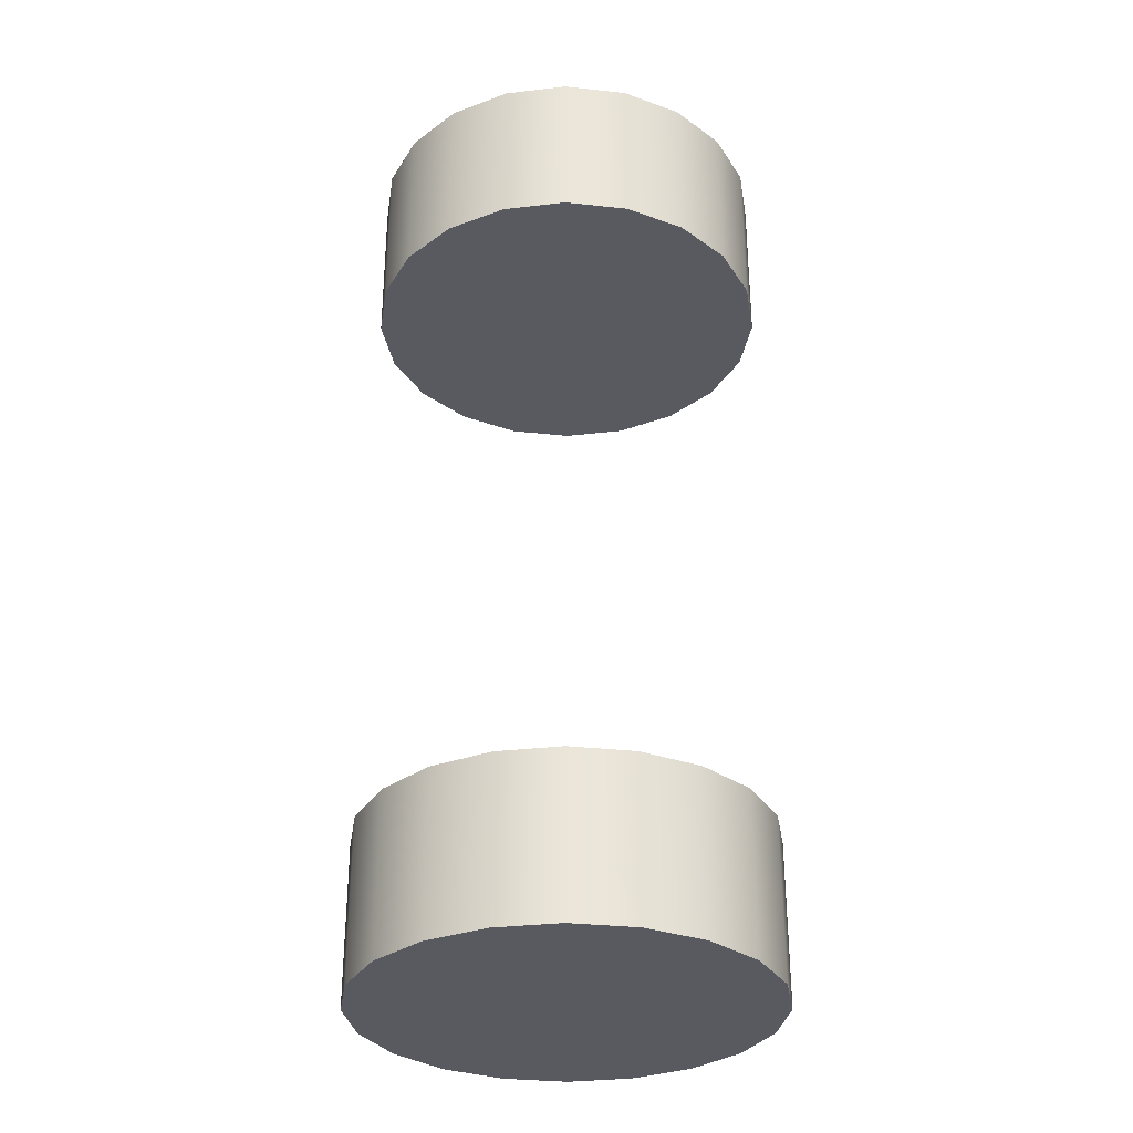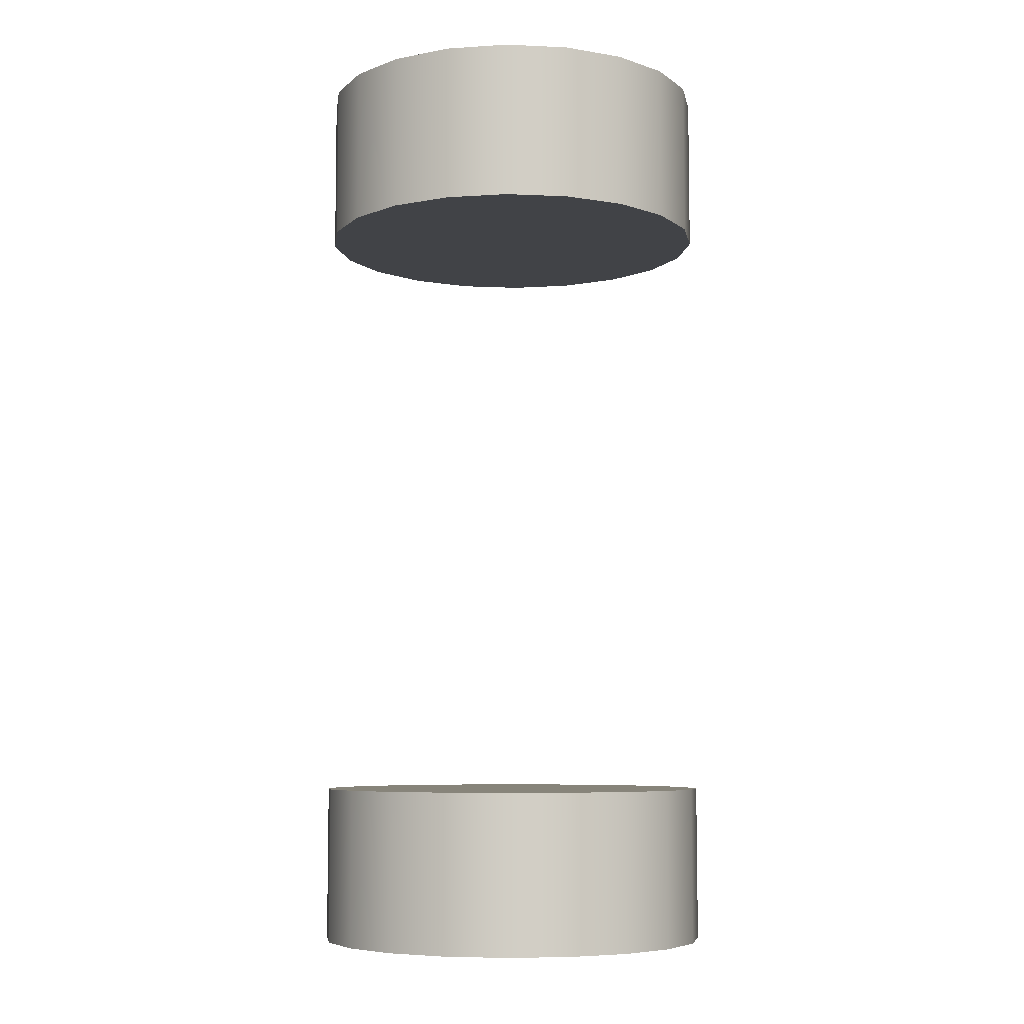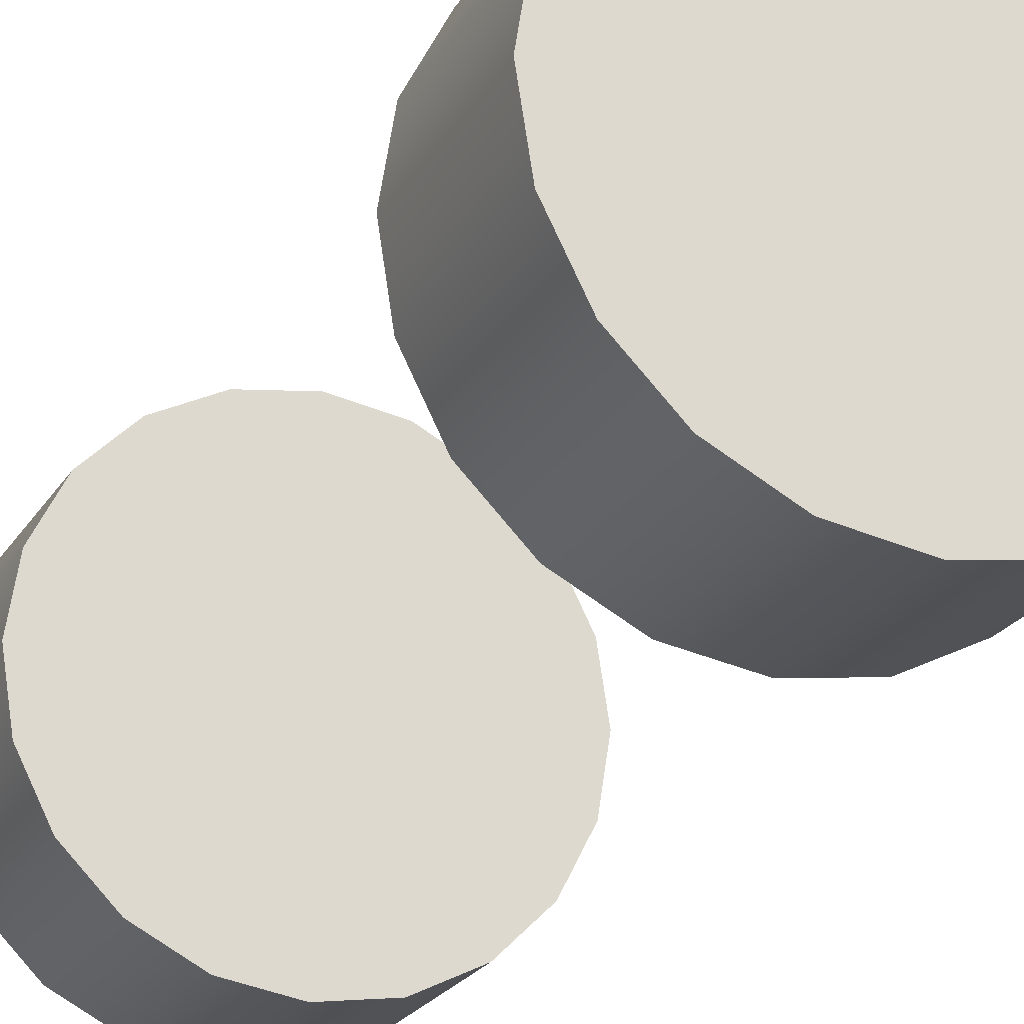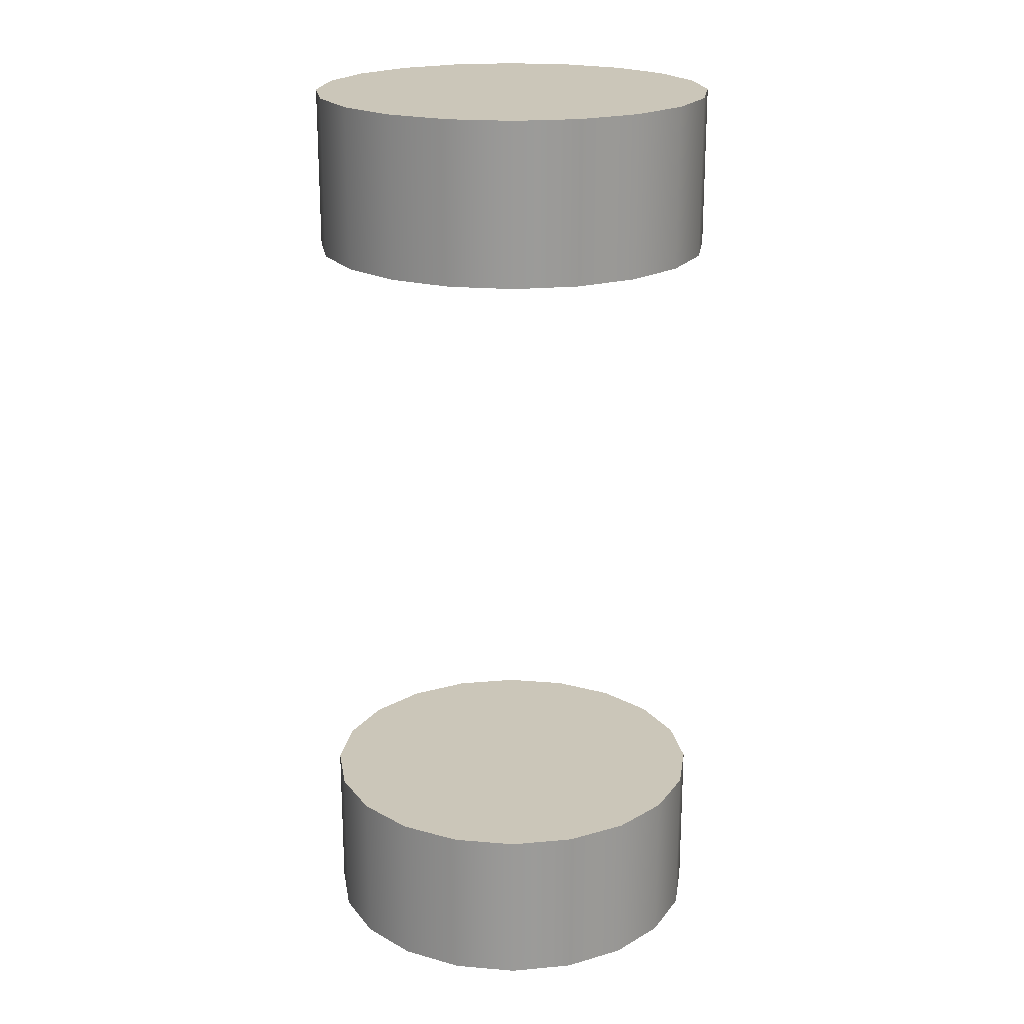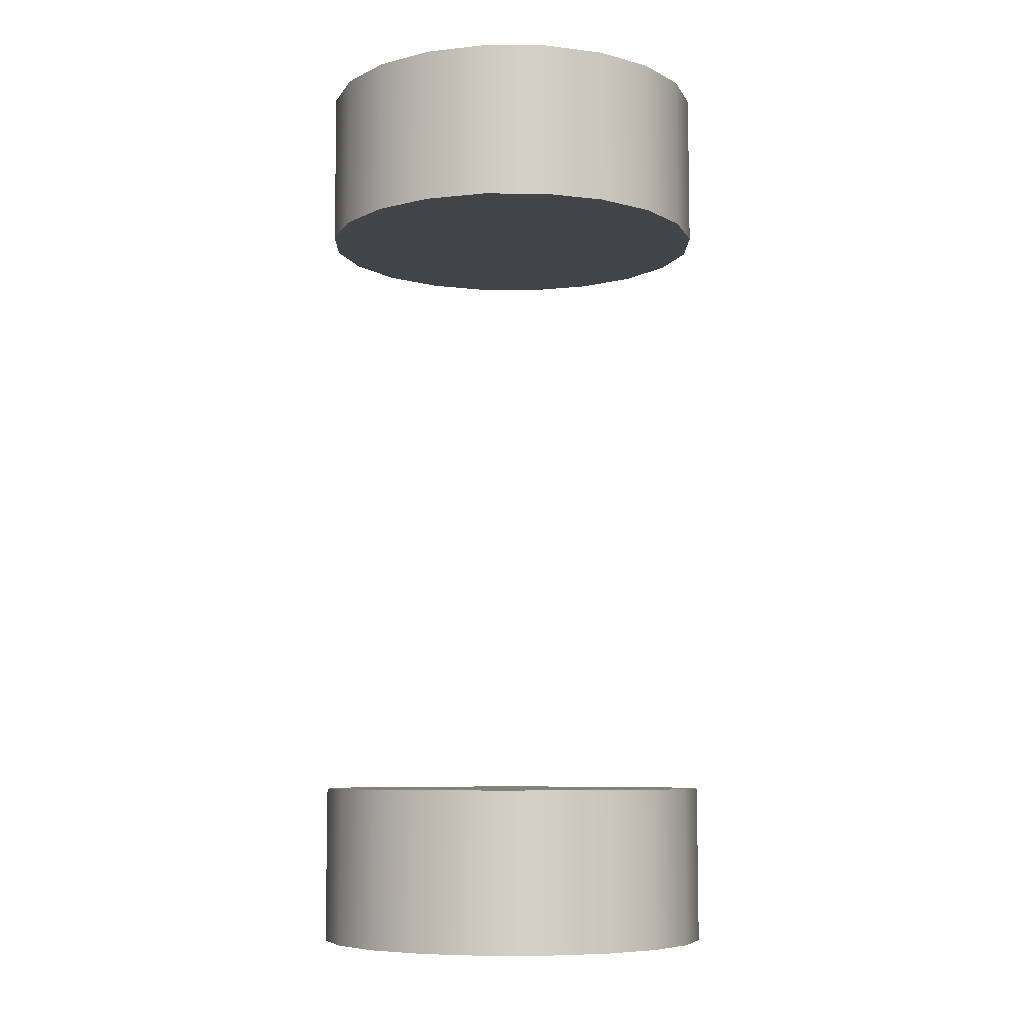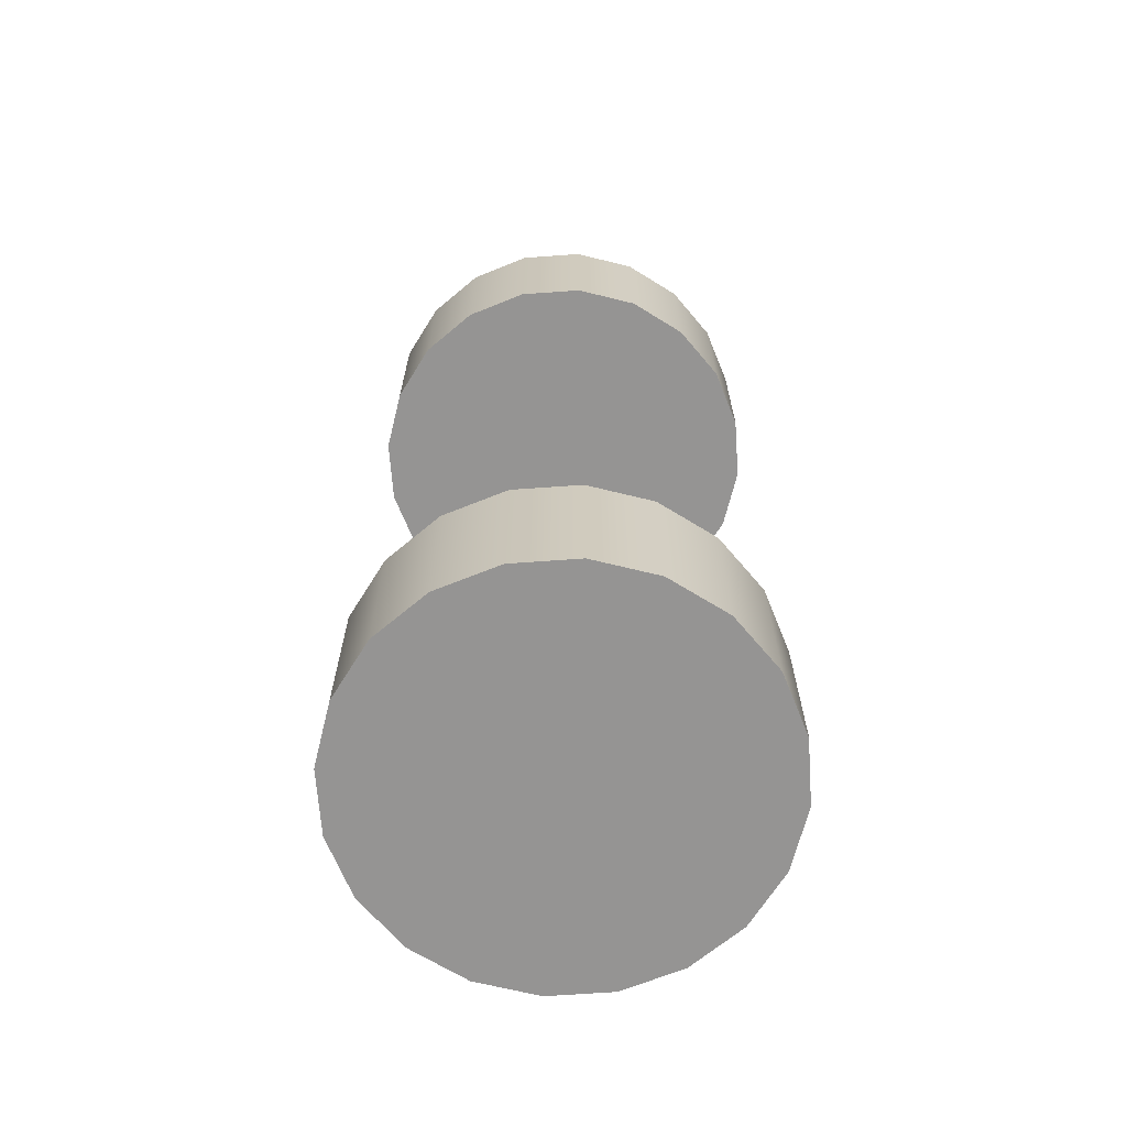
<metadata>
{"format":"obj","ext":"obj","renderer":"f3d","projection":"perspective","resolution":1024,"background":"white","views":[{"elev":-31.9,"azim":162.3,"up":"+Z"},{"elev":-7.0,"azim":-160.5,"up":"+Z"},{"elev":-22.8,"azim":-23.5,"up":"+Y"},{"elev":20.8,"azim":-108.4,"up":"+Z"},{"elev":-7.7,"azim":98.2,"up":"+Z"},{"elev":-67.1,"azim":121.1,"up":"+Z"}]}
</metadata>
<code>
g default
v -2.196 0.9902 1.198
v -2.307 1.208 1.198
v -2.48 1.381 1.198
v -2.698 1.492 1.198
v -2.939 1.53 1.198
v -3.181 1.492 1.198
v -3.399 1.381 1.198
v -3.571 1.208 1.198
v -3.682 0.9902 1.198
v -3.721 0.7488 1.198
v -3.682 0.5074 1.198
v -3.571 0.2896 1.198
v -3.399 0.1168 1.198
v -3.181 0.005843 1.198
v -2.939 -0.03239 1.198
v -2.698 0.005843 1.198
v -2.48 0.1168 1.198
v -2.307 0.2896 1.198
v -2.196 0.5074 1.198
v -2.158 0.7488 1.198
v -2.196 0.9902 1.819
v -2.307 1.208 1.819
v -2.48 1.381 1.819
v -2.698 1.492 1.819
v -2.939 1.53 1.819
v -3.181 1.492 1.819
v -3.399 1.381 1.819
v -3.571 1.208 1.819
v -3.682 0.9902 1.819
v -3.721 0.7488 1.819
v -3.682 0.5074 1.819
v -3.571 0.2896 1.819
v -3.399 0.1168 1.819
v -3.181 0.005843 1.819
v -2.939 -0.03239 1.819
v -2.698 0.005843 1.819
v -2.48 0.1168 1.819
v -2.307 0.2896 1.819
v -2.196 0.5074 1.819
v -2.158 0.7488 1.819
v -2.939 0.7488 1.198
v -2.939 0.7488 1.819
g MLWheel
f 1 2 22 21
f 2 3 23 22
f 3 4 24 23
f 4 5 25 24
f 5 6 26 25
f 6 7 27 26
f 7 8 28 27
f 8 9 29 28
f 9 10 30 29
f 10 11 31 30
f 11 12 32 31
f 12 13 33 32
f 13 14 34 33
f 14 15 35 34
f 15 16 36 35
f 16 17 37 36
f 17 18 38 37
f 18 19 39 38
f 19 20 40 39
f 20 1 21 40
f 2 1 41
f 3 2 41
f 4 3 41
f 5 4 41
f 6 5 41
f 7 6 41
f 8 7 41
f 9 8 41
f 10 9 41
f 11 10 41
f 12 11 41
f 13 12 41
f 14 13 41
f 15 14 41
f 16 15 41
f 17 16 41
f 18 17 41
f 19 18 41
f 20 19 41
f 1 20 41
f 21 22 42
f 22 23 42
f 23 24 42
f 24 25 42
f 25 26 42
f 26 27 42
f 27 28 42
f 28 29 42
f 29 30 42
f 30 31 42
f 31 32 42
f 32 33 42
f 33 34 42
f 34 35 42
f 35 36 42
f 36 37 42
f 37 38 42
f 38 39 42
f 39 40 42
f 40 21 42
g default
v -2.196 0.9902 -1.788
v -2.307 1.208 -1.788
v -2.48 1.381 -1.788
v -2.698 1.492 -1.788
v -2.939 1.53 -1.788
v -3.181 1.492 -1.788
v -3.399 1.381 -1.788
v -3.571 1.208 -1.788
v -3.682 0.9902 -1.788
v -3.721 0.7488 -1.788
v -3.682 0.5074 -1.788
v -3.571 0.2896 -1.788
v -3.399 0.1168 -1.788
v -3.181 0.005843 -1.788
v -2.939 -0.03239 -1.788
v -2.698 0.005843 -1.788
v -2.48 0.1168 -1.788
v -2.307 0.2896 -1.788
v -2.196 0.5074 -1.788
v -2.158 0.7488 -1.788
v -2.196 0.9902 -1.168
v -2.307 1.208 -1.168
v -2.48 1.381 -1.168
v -2.698 1.492 -1.168
v -2.939 1.53 -1.168
v -3.181 1.492 -1.168
v -3.399 1.381 -1.168
v -3.571 1.208 -1.168
v -3.682 0.9902 -1.168
v -3.721 0.7488 -1.168
v -3.682 0.5074 -1.168
v -3.571 0.2896 -1.168
v -3.399 0.1168 -1.168
v -3.181 0.005843 -1.168
v -2.939 -0.03239 -1.168
v -2.698 0.005843 -1.168
v -2.48 0.1168 -1.168
v -2.307 0.2896 -1.168
v -2.196 0.5074 -1.168
v -2.158 0.7488 -1.168
v -2.939 0.7488 -1.788
v -2.939 0.7488 -1.168
g BRWheel
f 43 44 64 63
f 44 45 65 64
f 45 46 66 65
f 46 47 67 66
f 47 48 68 67
f 48 49 69 68
f 49 50 70 69
f 50 51 71 70
f 51 52 72 71
f 52 53 73 72
f 53 54 74 73
f 54 55 75 74
f 55 56 76 75
f 56 57 77 76
f 57 58 78 77
f 58 59 79 78
f 59 60 80 79
f 60 61 81 80
f 61 62 82 81
f 62 43 63 82
f 44 43 83
f 45 44 83
f 46 45 83
f 47 46 83
f 48 47 83
f 49 48 83
f 50 49 83
f 51 50 83
f 52 51 83
f 53 52 83
f 54 53 83
f 55 54 83
f 56 55 83
f 57 56 83
f 58 57 83
f 59 58 83
f 60 59 83
f 61 60 83
f 62 61 83
f 43 62 83
f 63 64 84
f 64 65 84
f 65 66 84
f 66 67 84
f 67 68 84
f 68 69 84
f 69 70 84
f 70 71 84
f 71 72 84
f 72 73 84
f 73 74 84
f 74 75 84
f 75 76 84
f 76 77 84
f 77 78 84
f 78 79 84
f 79 80 84
f 80 81 84
f 81 82 84
f 82 63 84

</code>
